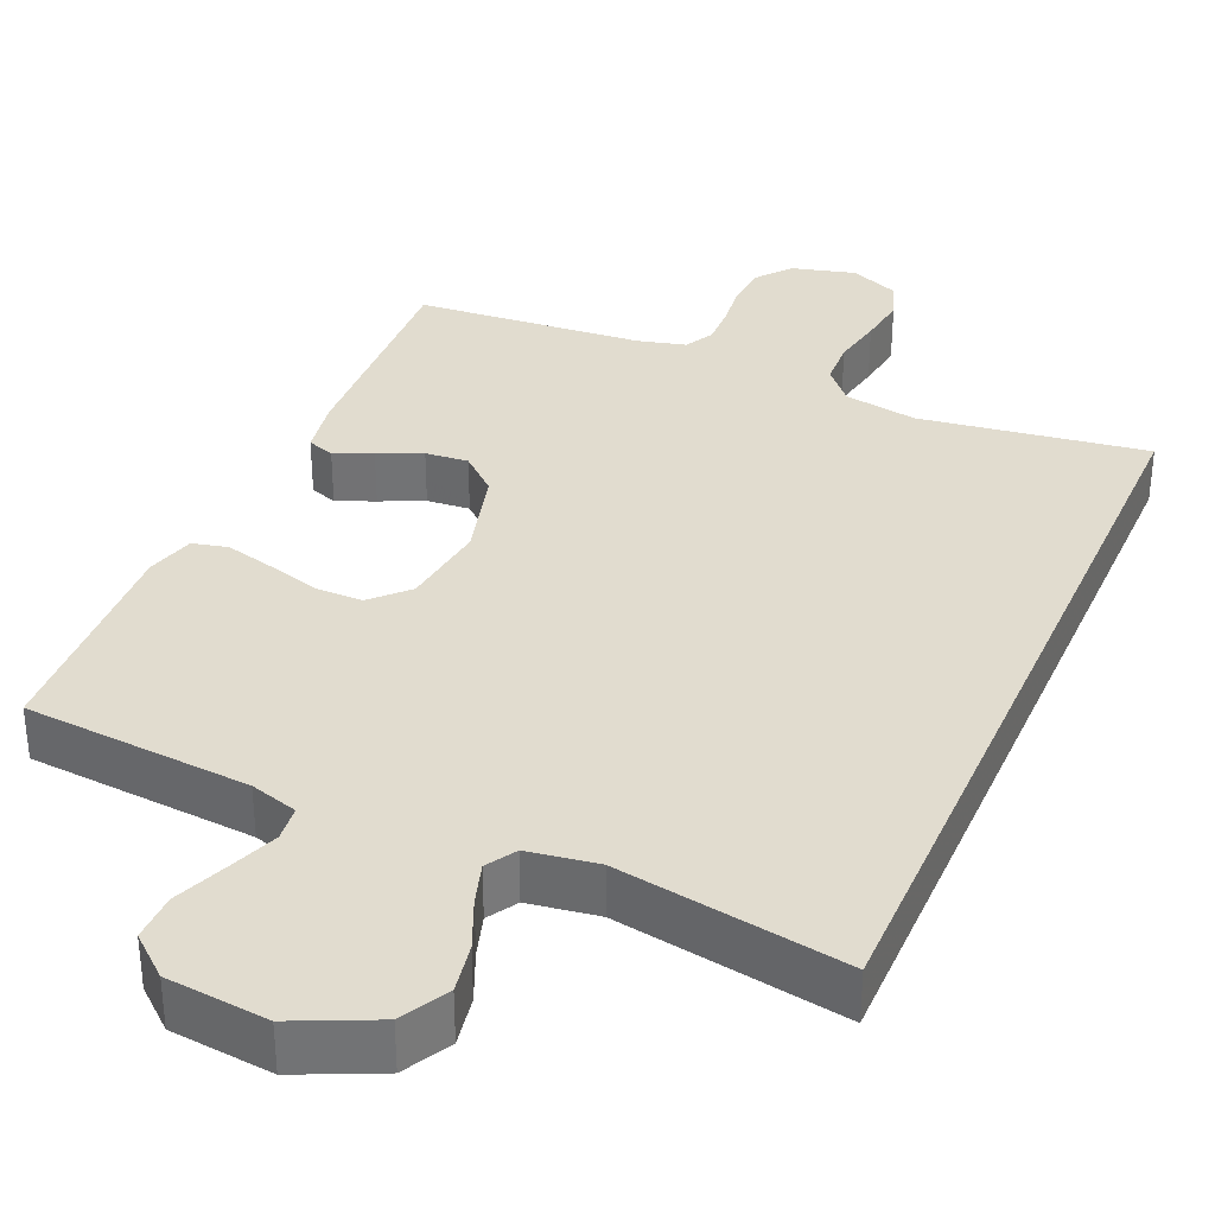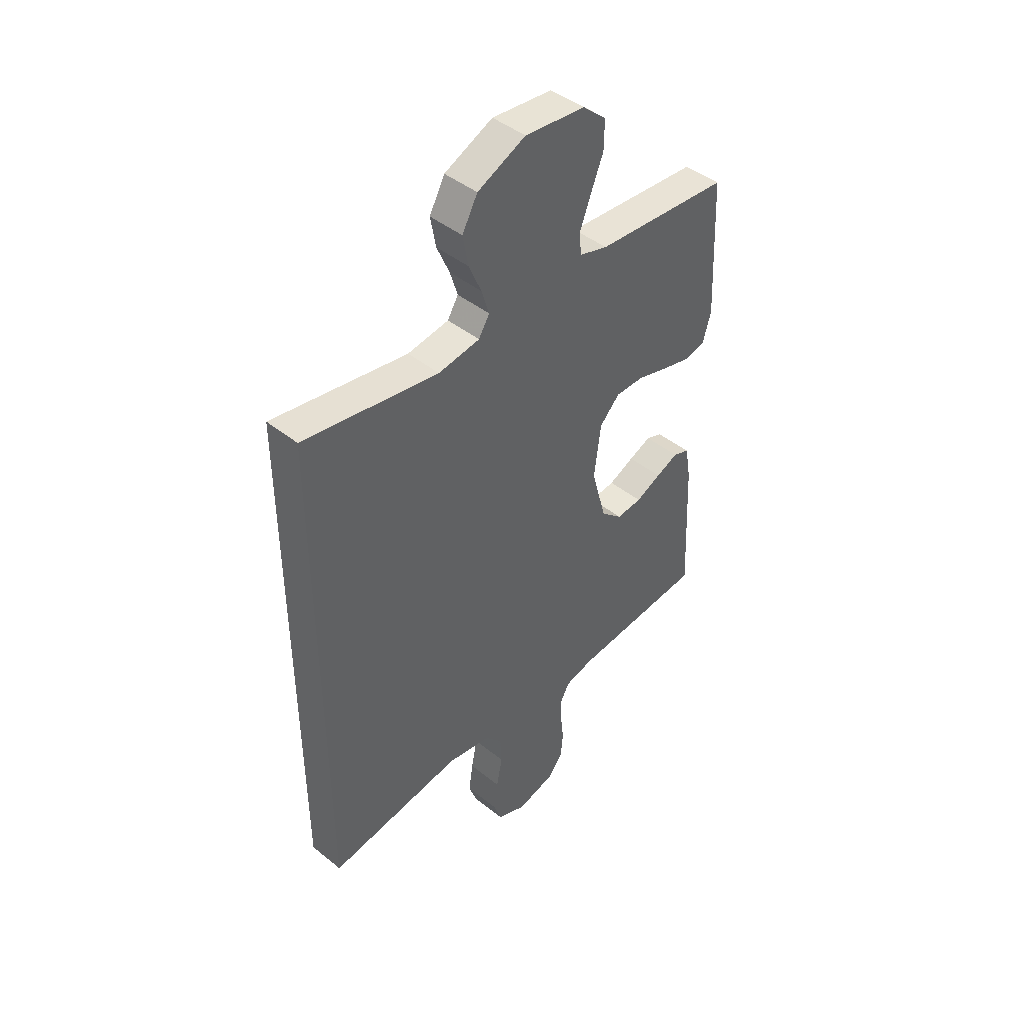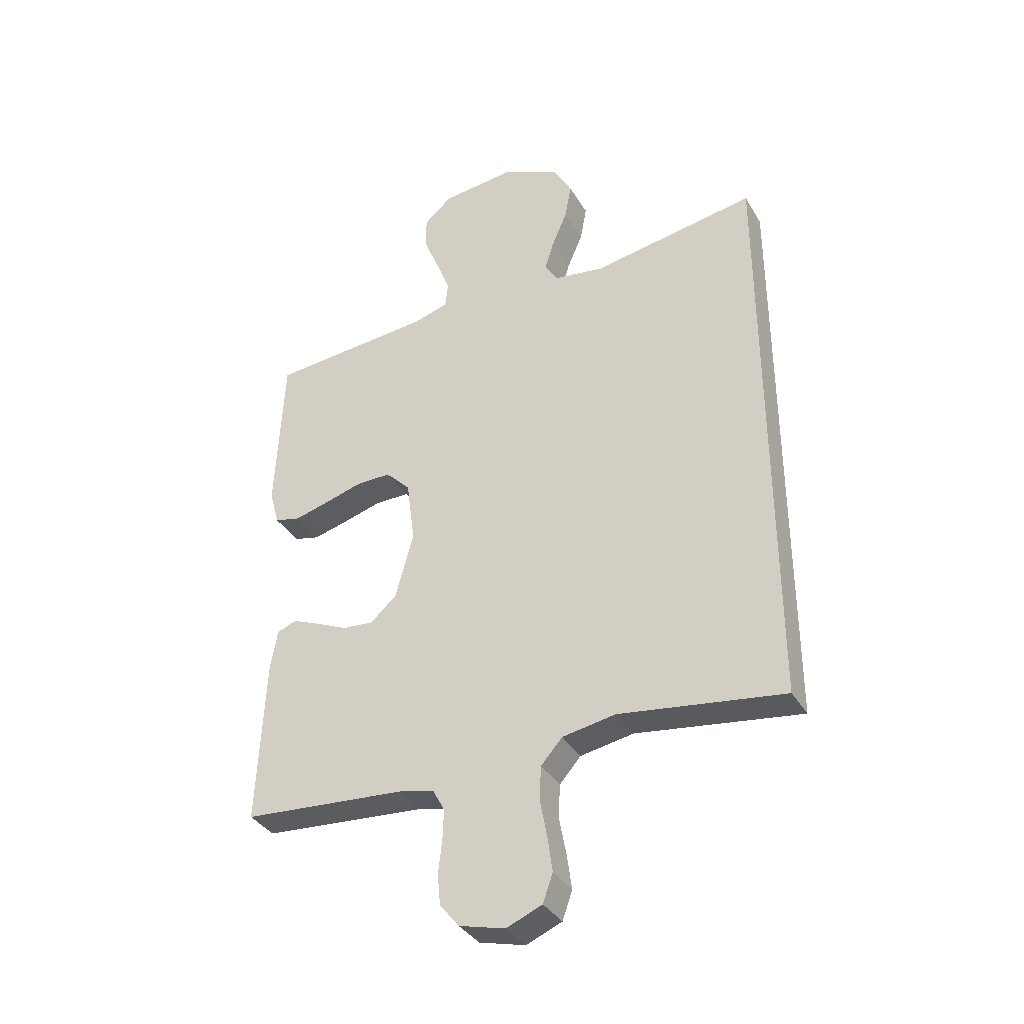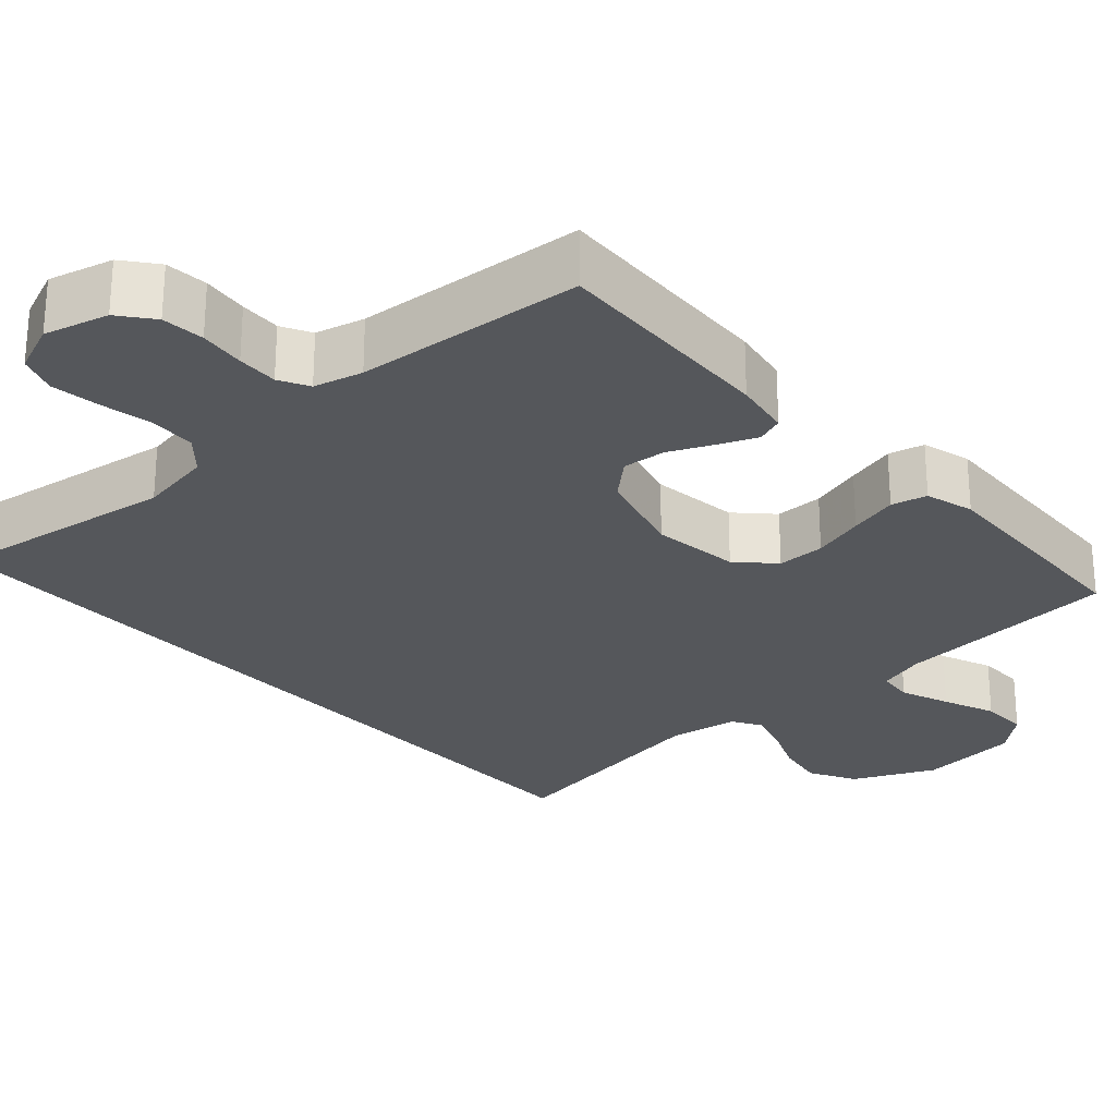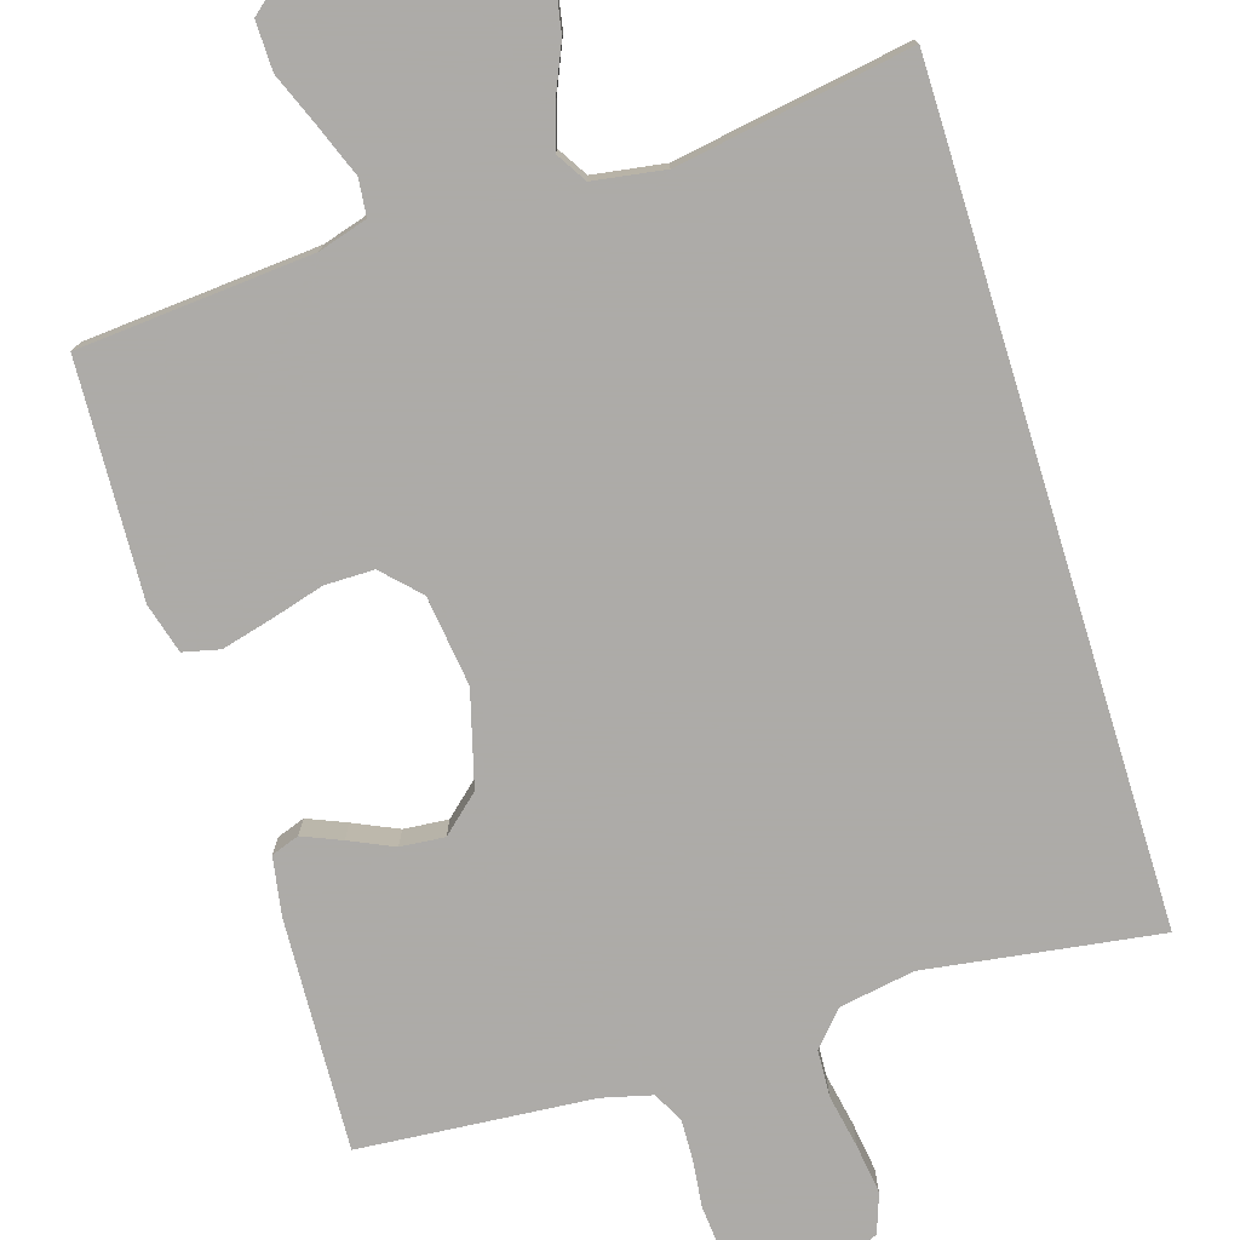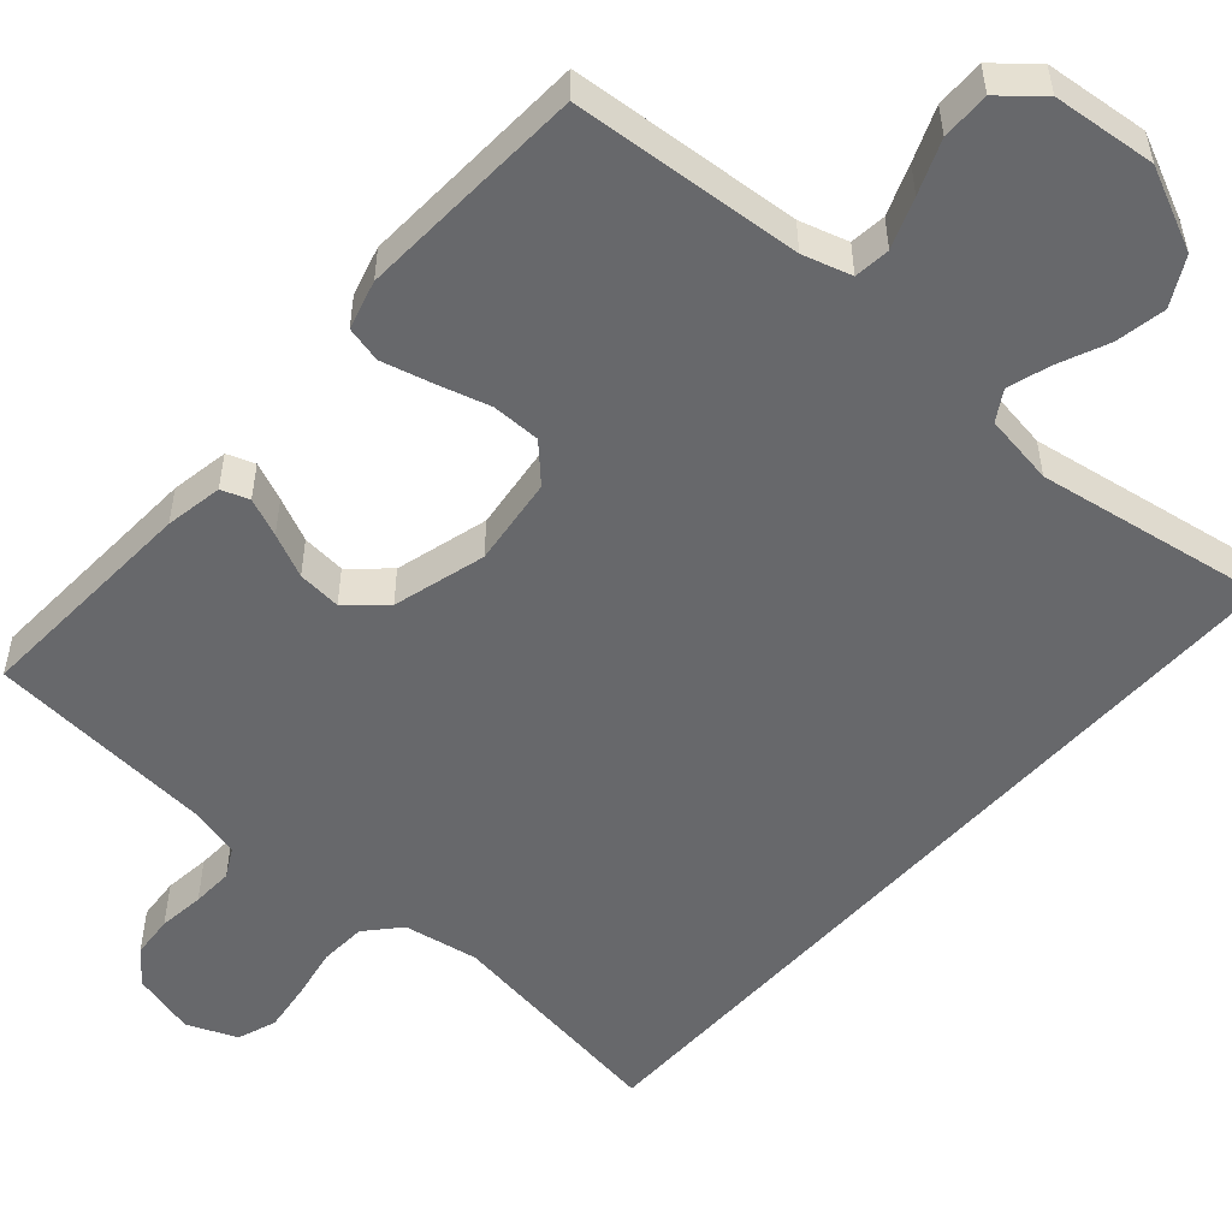
<metadata>
{"format":"obj","ext":"obj","renderer":"f3d","projection":"perspective","resolution":1024,"background":"white","views":[{"elev":34.3,"azim":23.5,"up":"+Y"},{"elev":44.4,"azim":133.1,"up":"+Z"},{"elev":-36.1,"azim":27.2,"up":"+Z"},{"elev":-26.6,"azim":-138.1,"up":"+Y"},{"elev":-76.5,"azim":17.2,"up":"+Y"},{"elev":-52.5,"azim":-41.6,"up":"+Y"}]}
</metadata>
<code>
v 0.5 0.07 0.546
v 0.5 0.07 -0.525
v 0.2 0.07 -0.482
v 0.103 0.07 -0.499
v 0.064 0.07 -0.543
v 0.061 0.07 -0.604
v 0.074 0.07 -0.672
v 0.083 0.07 -0.737
v 0.065 0.07 -0.788
v 0 0.07 -0.815
v -0.084 0.07 -0.793
v -0.119 0.07 -0.749
v -0.124 0.07 -0.693
v -0.117 0.07 -0.633
v -0.115 0.07 -0.579
v -0.136 0.07 -0.54
v -0.2 0.07 -0.524
v -0.5 0.07 -0.5
v -0.486 0.07 -0.2
v -0.473 0.07 -0.125
v -0.437 0.07 -0.112
v -0.387 0.07 -0.133
v -0.33 0.07 -0.159
v -0.273 0.07 -0.164
v -0.225 0.07 -0.121
v -0.192 0.07 0
v -0.207 0.07 0.116
v -0.252 0.07 0.162
v -0.315 0.07 0.162
v -0.384 0.07 0.142
v -0.449 0.07 0.125
v -0.496 0.07 0.136
v -0.514 0.07 0.2
v -0.5 0.07 0.5
v -0.2 0.07 0.524
v -0.137 0.07 0.543
v -0.132 0.07 0.59
v -0.157 0.07 0.655
v -0.185 0.07 0.724
v -0.186 0.07 0.787
v -0.134 0.07 0.832
v 0 0.07 0.846
v 0.107 0.07 0.797
v 0.141 0.07 0.735
v 0.129 0.07 0.669
v 0.101 0.07 0.604
v 0.084 0.07 0.549
v 0.108 0.07 0.51
v 0.2 0.07 0.496
v 0.5 0 0.546
v 0.5 0 -0.525
v 0.2 0 -0.482
v 0.103 0 -0.499
v 0.064 0 -0.543
v 0.061 0 -0.604
v 0.074 0 -0.672
v 0.083 0 -0.737
v 0.065 0 -0.788
v 0 0 -0.815
v -0.084 0 -0.793
v -0.119 0 -0.749
v -0.124 0 -0.693
v -0.117 0 -0.633
v -0.115 0 -0.579
v -0.136 0 -0.54
v -0.2 0 -0.524
v -0.5 0 -0.5
v -0.486 0 -0.2
v -0.473 0 -0.125
v -0.437 0 -0.112
v -0.387 0 -0.133
v -0.33 0 -0.159
v -0.273 0 -0.164
v -0.225 0 -0.121
v -0.192 0 0
v -0.207 0 0.116
v -0.252 0 0.162
v -0.315 0 0.162
v -0.384 0 0.142
v -0.449 0 0.125
v -0.496 0 0.136
v -0.514 0 0.2
v -0.5 0 0.5
v -0.2 0 0.524
v -0.137 0 0.543
v -0.132 0 0.59
v -0.157 0 0.655
v -0.185 0 0.724
v -0.186 0 0.787
v -0.134 0 0.832
v 0 0 0.846
v 0.107 0 0.797
v 0.141 0 0.735
v 0.129 0 0.669
v 0.101 0 0.604
v 0.084 0 0.549
v 0.108 0 0.51
v 0.2 0 0.496
f 44 45 46
f 43 44 46
f 42 43 46
f 41 42 46
f 40 41 46
f 39 40 46
f 38 39 46
f 37 38 46 47
f 36 37 47 48
f 33 34 35
f 32 33 35
f 31 32 35
f 30 31 35
f 29 30 35
f 36 48 49
f 35 36 49
f 29 35 49
f 28 29 49
f 21 22 23
f 20 21 23
f 19 20 23
f 18 19 23
f 17 18 23
f 16 17 23 24
f 15 16 24 25
f 12 13 14
f 11 12 14
f 10 11 14
f 9 10 14
f 8 9 14
f 7 8 14
f 6 7 14
f 5 6 14 15
f 15 25 26
f 5 15 26
f 4 5 26
f 49 1 2
f 28 49 2
f 27 28 2
f 3 4 26 27
f 2 3 27
f 95 94 93
f 95 93 92
f 95 92 91
f 95 91 90
f 95 90 89
f 95 89 88
f 95 88 87
f 96 95 87 86
f 97 96 86 85
f 84 83 82
f 84 82 81
f 84 81 80
f 84 80 79
f 84 79 78
f 98 97 85
f 98 85 84
f 98 84 78
f 98 78 77
f 72 71 70
f 72 70 69
f 72 69 68
f 72 68 67
f 72 67 66
f 73 72 66 65
f 74 73 65 64
f 63 62 61
f 63 61 60
f 63 60 59
f 63 59 58
f 63 58 57
f 63 57 56
f 63 56 55
f 64 63 55 54
f 75 74 64
f 75 64 54
f 75 54 53
f 51 50 98
f 51 98 77
f 51 77 76
f 76 75 53 52
f 76 52 51
f 1 50 51 2
f 2 51 52 3
f 3 52 53 4
f 4 53 54 5
f 5 54 55 6
f 6 55 56 7
f 7 56 57 8
f 8 57 58 9
f 9 58 59 10
f 10 59 60 11
f 11 60 61 12
f 12 61 62 13
f 13 62 63 14
f 14 63 64 15
f 15 64 65 16
f 16 65 66 17
f 17 66 67 18
f 18 67 68 19
f 19 68 69 20
f 20 69 70 21
f 21 70 71 22
f 22 71 72 23
f 23 72 73 24
f 24 73 74 25
f 25 74 75 26
f 26 75 76 27
f 27 76 77 28
f 28 77 78 29
f 29 78 79 30
f 30 79 80 31
f 31 80 81 32
f 32 81 82 33
f 33 82 83 34
f 34 83 84 35
f 35 84 85 36
f 36 85 86 37
f 37 86 87 38
f 38 87 88 39
f 39 88 89 40
f 40 89 90 41
f 41 90 91 42
f 42 91 92 43
f 43 92 93 44
f 44 93 94 45
f 45 94 95 46
f 46 95 96 47
f 47 96 97 48
f 48 97 98 49
f 49 98 50 1

</code>
